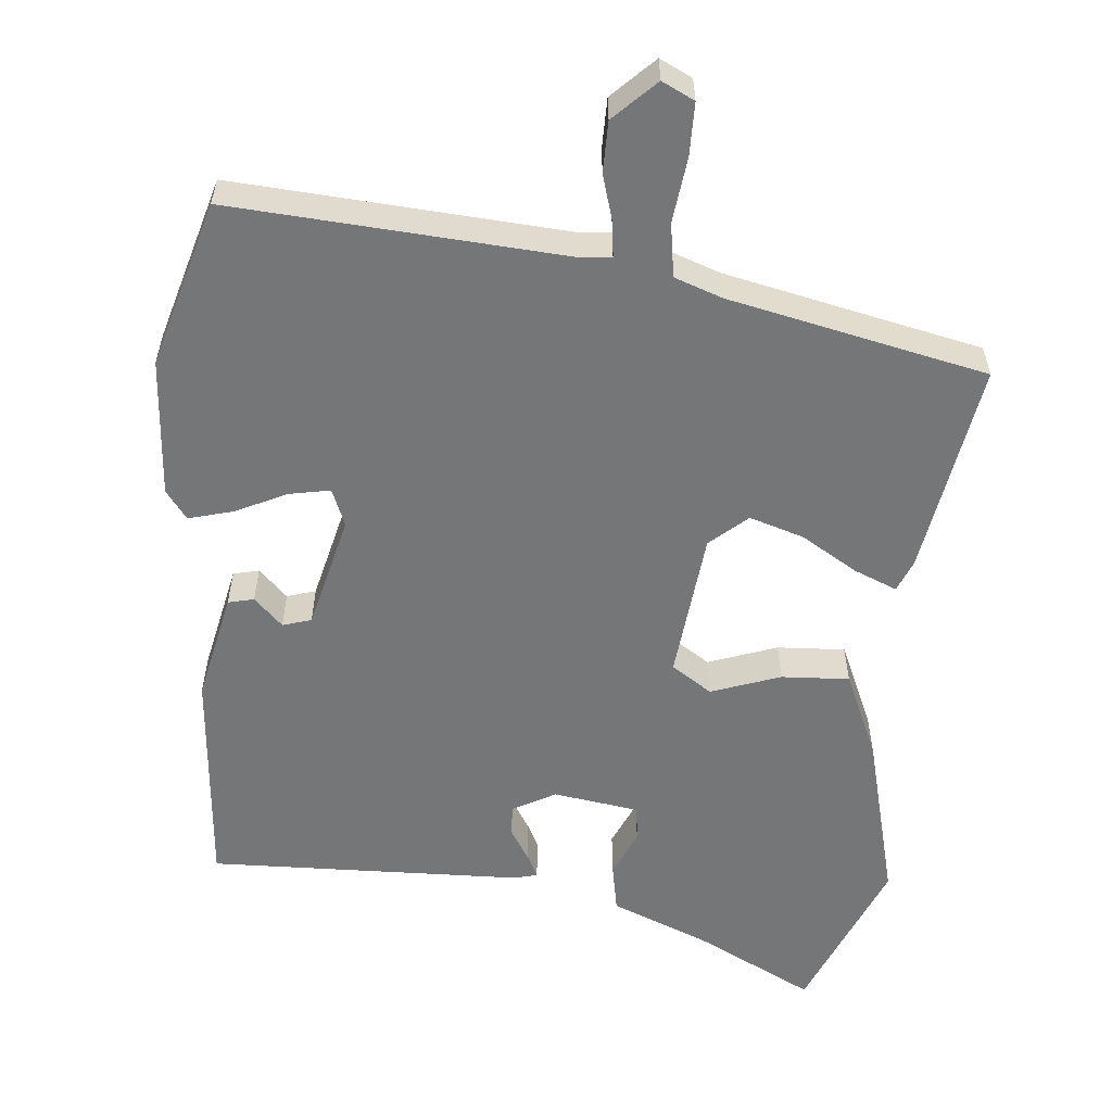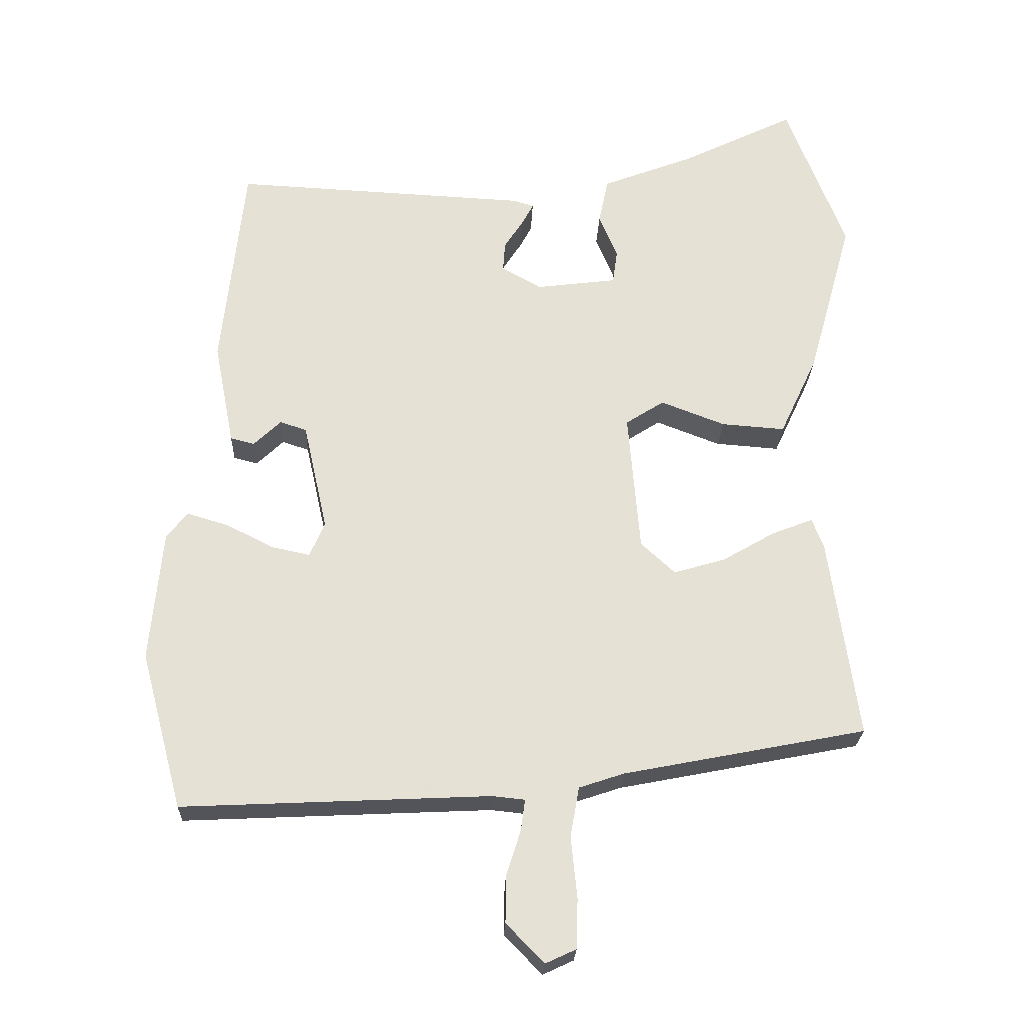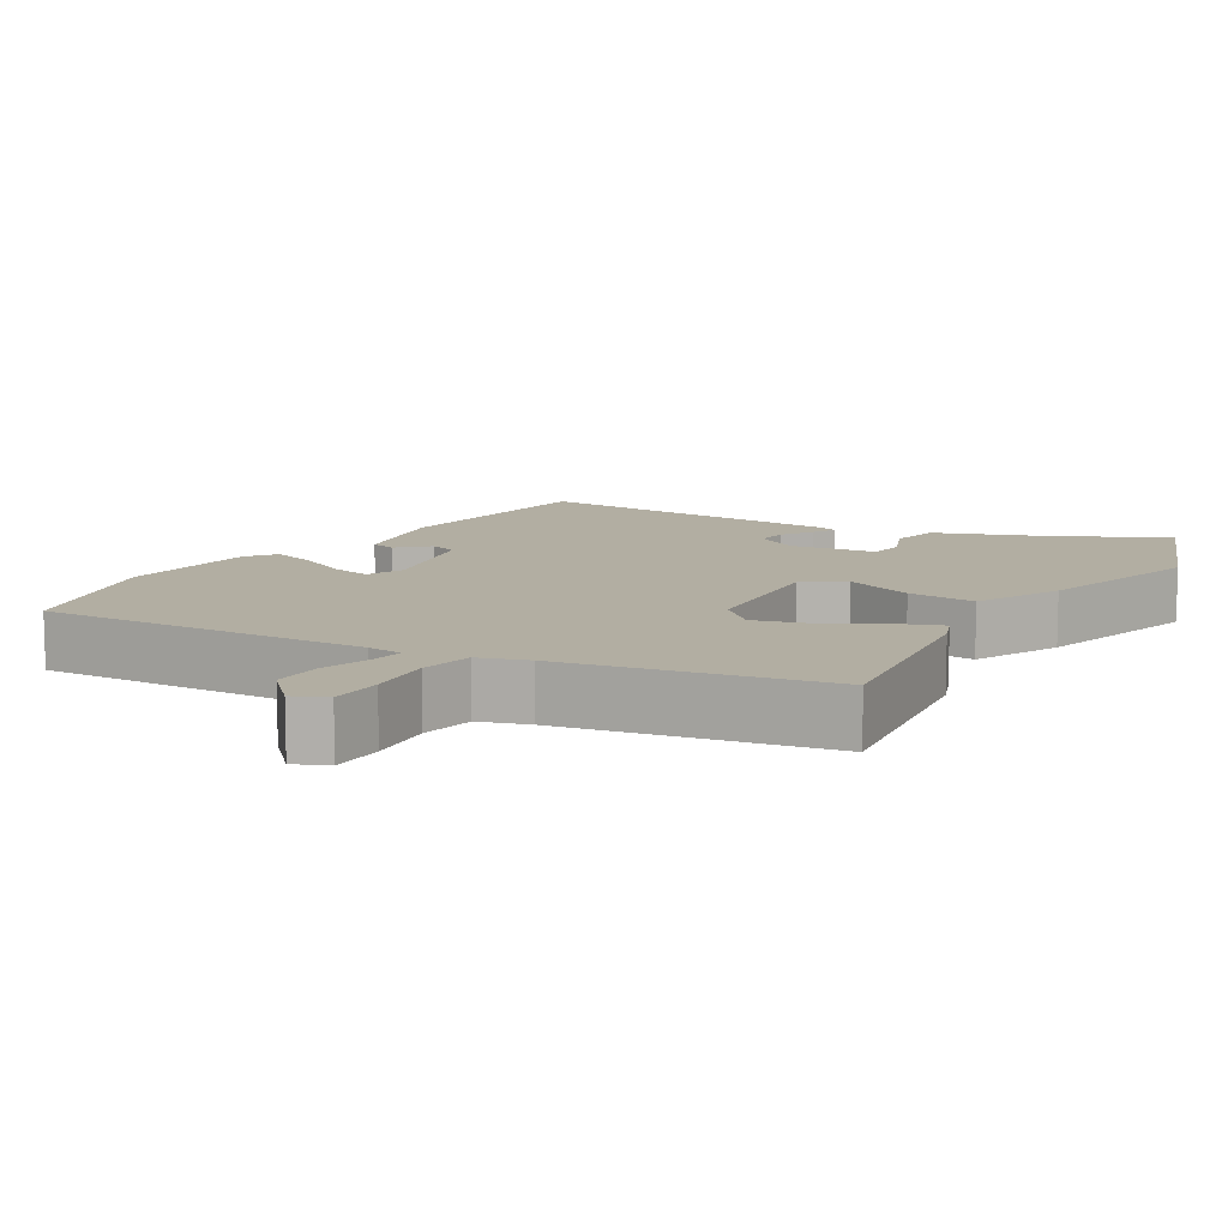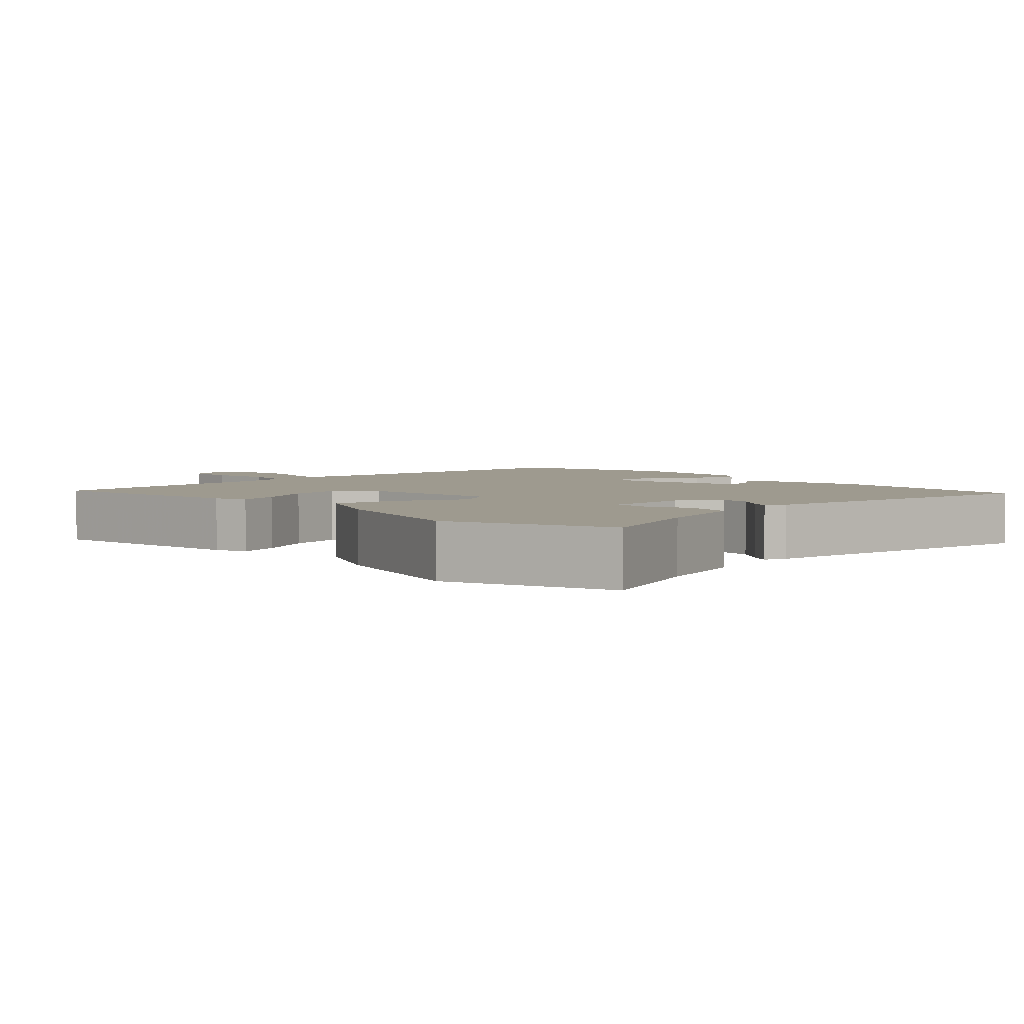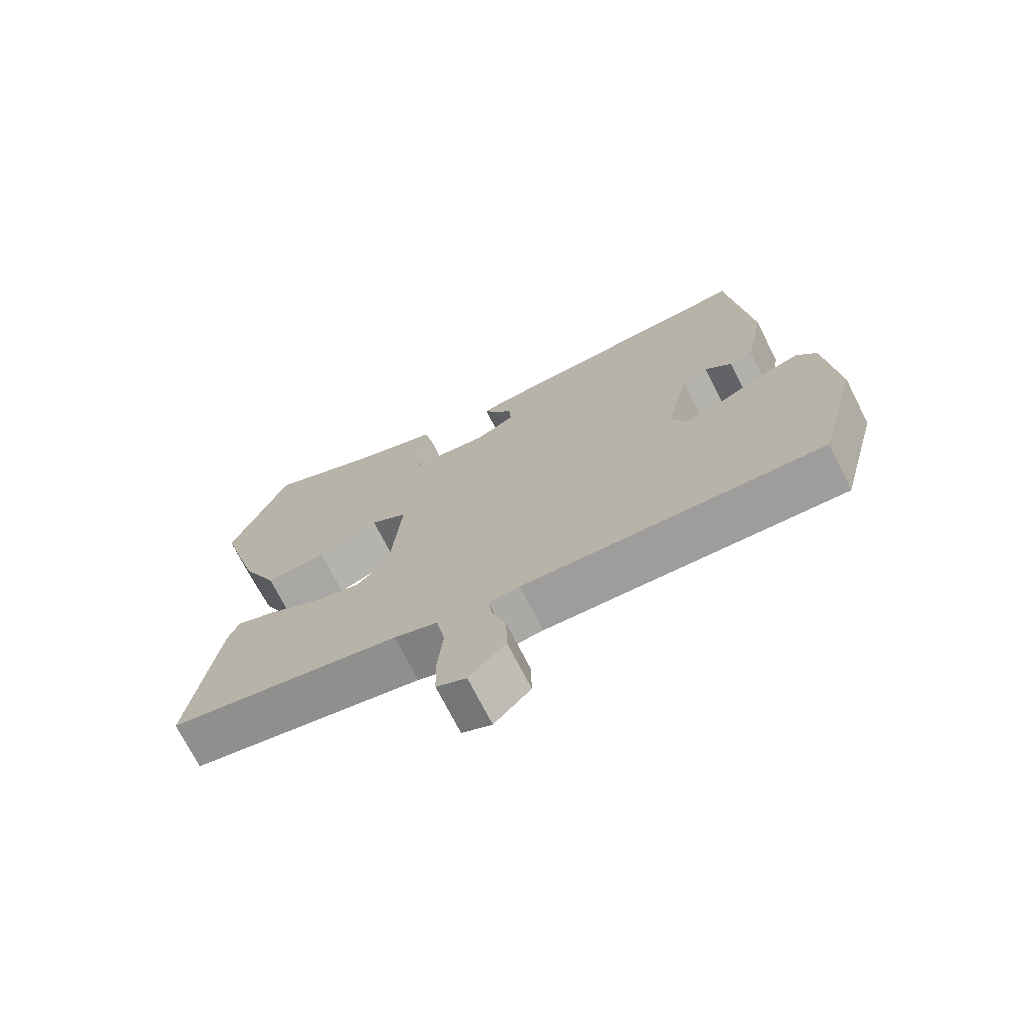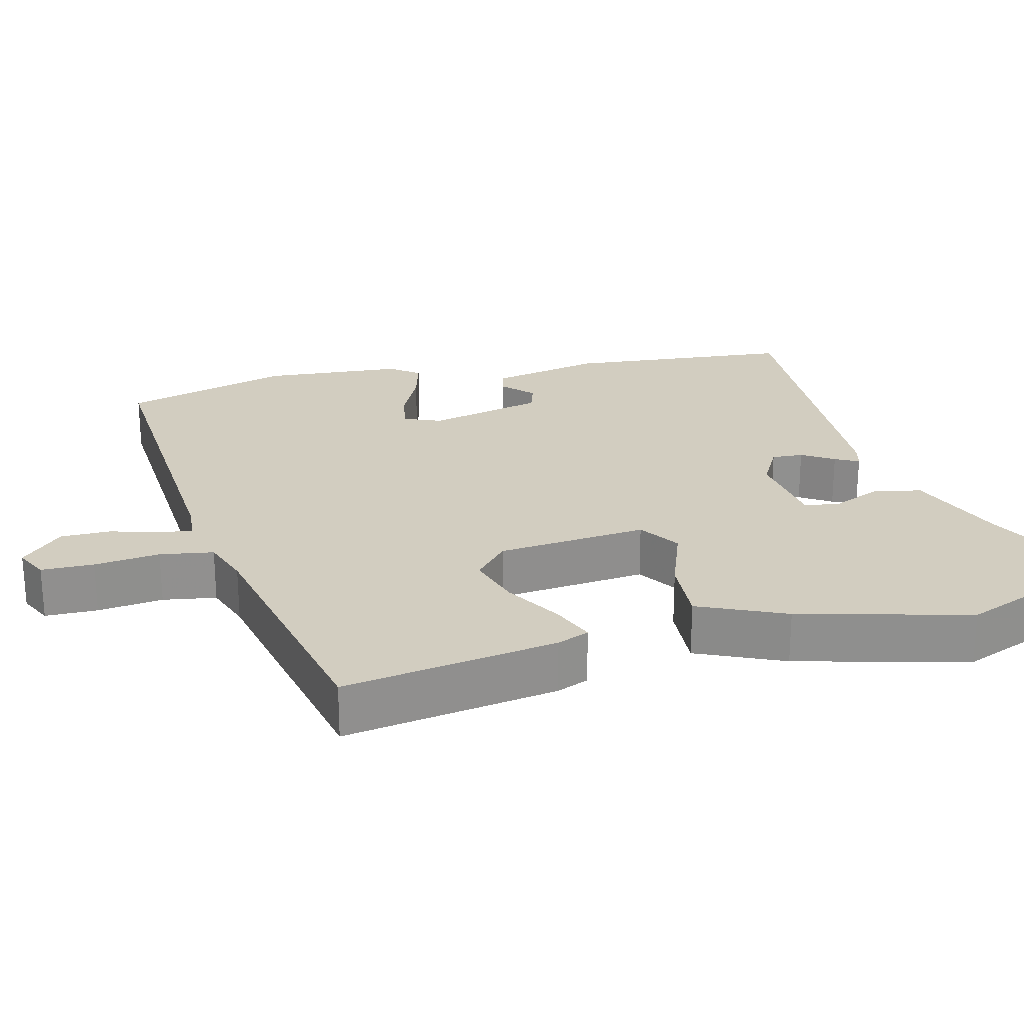
<metadata>
{"format":"obj","ext":"obj","renderer":"f3d","projection":"perspective","resolution":1024,"background":"white","views":[{"elev":-56.8,"azim":173.5,"up":"+Y"},{"elev":-24.2,"azim":177.9,"up":"+Z"},{"elev":10.7,"azim":-148.7,"up":"+Y"},{"elev":3.6,"azim":-41.2,"up":"+Y"},{"elev":-72.2,"azim":26.9,"up":"+Z"},{"elev":24.7,"azim":-105.0,"up":"+Y"}]}
</metadata>
<code>
v -0.538 0.07 0.401
v -0.452 0.07 0.624
v -0.285 0.07 0.543
v -0.152 0.07 0.492
v -0.138 0.07 0.425
v -0.165 0.07 0.36
v -0.158 0.07 0.311
v -0.04 0.07 0.296
v 0.018 0.07 0.329
v 0.015 0.07 0.372
v -0.013 0.07 0.415
v -0.03 0.07 0.447
v 0.001 0.07 0.456
v 0.432 0.07 0.478
v 0.465 0.07 0.17
v 0.436 0.07 0.019
v 0.401 0.07 0.01
v 0.361 0.07 0.048
v 0.322 0.07 0.035
v 0.287 0.07 -0.123
v 0.309 0.07 -0.174
v 0.365 0.07 -0.162
v 0.434 0.07 -0.127
v 0.495 0.07 -0.109
v 0.525 0.07 -0.148
v 0.543 0.07 -0.339
v 0.482 0.07 -0.568
v 0.032 0.07 -0.547
v -0.015 0.07 -0.552
v -0.009 0.07 -0.597
v 0.012 0.07 -0.663
v 0.013 0.07 -0.732
v -0.042 0.07 -0.789
v -0.087 0.07 -0.768
v -0.089 0.07 -0.696
v -0.08 0.07 -0.606
v -0.093 0.07 -0.533
v -0.159 0.07 -0.511
v -0.513 0.07 -0.442
v -0.471 0.07 -0.148
v -0.454 0.07 -0.104
v -0.395 0.07 -0.127
v -0.317 0.07 -0.172
v -0.242 0.07 -0.194
v -0.192 0.07 -0.148
v -0.175 0.07 0.057
v -0.231 0.07 0.093
v -0.325 0.07 0.057
v -0.418 0.07 0.05
v -0.473 0.07 0.168
v -0.538 0 0.401
v -0.452 0 0.624
v -0.285 0 0.543
v -0.152 0 0.492
v -0.138 0 0.425
v -0.165 0 0.36
v -0.158 0 0.311
v -0.04 0 0.296
v 0.018 0 0.329
v 0.015 0 0.372
v -0.013 0 0.415
v -0.03 0 0.447
v 0.001 0 0.456
v 0.432 0 0.478
v 0.465 0 0.17
v 0.436 0 0.019
v 0.401 0 0.01
v 0.361 0 0.048
v 0.322 0 0.035
v 0.287 0 -0.123
v 0.309 0 -0.174
v 0.365 0 -0.162
v 0.434 0 -0.127
v 0.495 0 -0.109
v 0.525 0 -0.148
v 0.543 0 -0.339
v 0.482 0 -0.568
v 0.032 0 -0.547
v -0.015 0 -0.552
v -0.009 0 -0.597
v 0.012 0 -0.663
v 0.013 0 -0.732
v -0.042 0 -0.789
v -0.087 0 -0.768
v -0.089 0 -0.696
v -0.08 0 -0.606
v -0.093 0 -0.533
v -0.159 0 -0.511
v -0.513 0 -0.442
v -0.471 0 -0.148
v -0.454 0 -0.104
v -0.395 0 -0.127
v -0.317 0 -0.172
v -0.242 0 -0.194
v -0.192 0 -0.148
v -0.175 0 0.057
v -0.231 0 0.093
v -0.325 0 0.057
v -0.418 0 0.05
v -0.473 0 0.168
f 1 2 3
f 50 1 3
f 49 50 3
f 48 49 3
f 47 48 3
f 46 47 3
f 41 42 43
f 40 41 43
f 39 40 43
f 38 39 43
f 37 38 43 44
f 34 35 36
f 33 34 36
f 32 33 36
f 31 32 36
f 30 31 36
f 29 30 36 37
f 37 44 45
f 29 37 45
f 28 29 45
f 26 27 28
f 25 26 28
f 24 25 28
f 23 24 28
f 22 23 28
f 16 17 18
f 15 16 18
f 14 15 18
f 13 14 18
f 12 13 18
f 11 12 18
f 10 11 18 19
f 9 10 19 20
f 3 4 5 6
f 46 3 6 7
f 28 45 46
f 28 46 7 8
f 21 22 28
f 20 21 28
f 9 20 28
f 8 9 28
f 53 52 51
f 53 51 100
f 53 100 99
f 53 99 98
f 53 98 97
f 53 97 96
f 93 92 91
f 93 91 90
f 93 90 89
f 93 89 88
f 94 93 88 87
f 86 85 84
f 86 84 83
f 86 83 82
f 86 82 81
f 86 81 80
f 87 86 80 79
f 95 94 87
f 95 87 79
f 95 79 78
f 78 77 76
f 78 76 75
f 78 75 74
f 78 74 73
f 78 73 72
f 68 67 66
f 68 66 65
f 68 65 64
f 68 64 63
f 68 63 62
f 68 62 61
f 69 68 61 60
f 70 69 60 59
f 56 55 54 53
f 57 56 53 96
f 96 95 78
f 58 57 96 78
f 78 72 71
f 78 71 70
f 78 70 59
f 78 59 58
f 1 51 52 2
f 2 52 53 3
f 3 53 54 4
f 4 54 55 5
f 5 55 56 6
f 6 56 57 7
f 7 57 58 8
f 8 58 59 9
f 9 59 60 10
f 10 60 61 11
f 11 61 62 12
f 12 62 63 13
f 13 63 64 14
f 14 64 65 15
f 15 65 66 16
f 16 66 67 17
f 17 67 68 18
f 18 68 69 19
f 19 69 70 20
f 20 70 71 21
f 21 71 72 22
f 22 72 73 23
f 23 73 74 24
f 24 74 75 25
f 25 75 76 26
f 26 76 77 27
f 27 77 78 28
f 28 78 79 29
f 29 79 80 30
f 30 80 81 31
f 31 81 82 32
f 32 82 83 33
f 33 83 84 34
f 34 84 85 35
f 35 85 86 36
f 36 86 87 37
f 37 87 88 38
f 38 88 89 39
f 39 89 90 40
f 40 90 91 41
f 41 91 92 42
f 42 92 93 43
f 43 93 94 44
f 44 94 95 45
f 45 95 96 46
f 46 96 97 47
f 47 97 98 48
f 48 98 99 49
f 49 99 100 50
f 50 100 51 1

</code>
